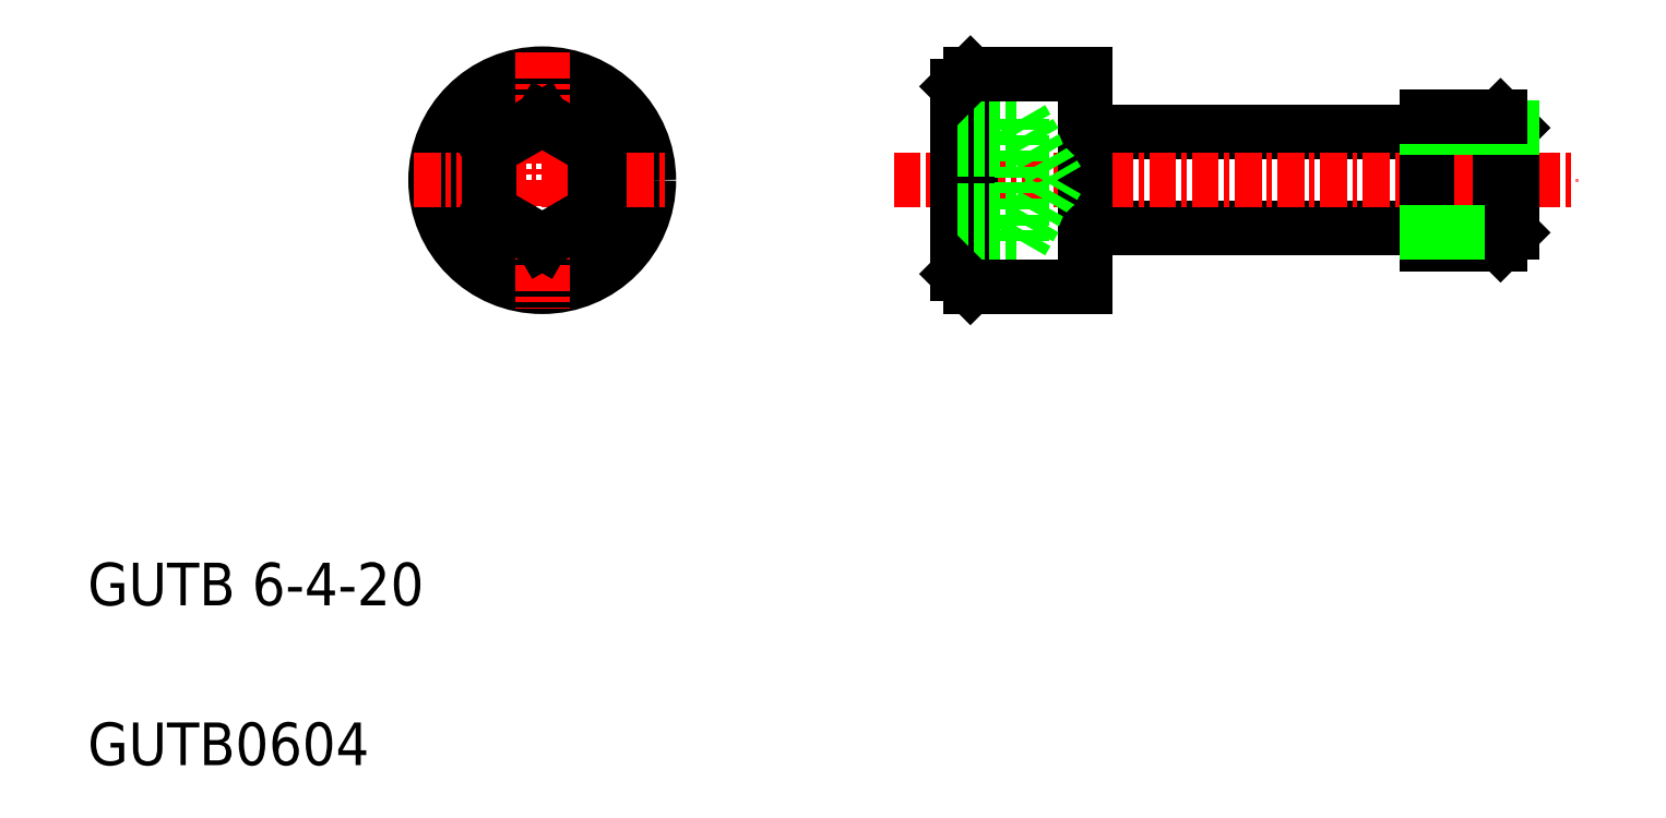
<metadata>
{"format":"dxf","ext":"dxf","renderer":"ezdxf+matplotlib","layout":"modelspace","background":"white","min_lineweight":24,"dpi":150}
</metadata>
<code>
0
SECTION
2
ENTITIES
0
LINE
8
0
10
52.09
20
34.7
30
0
11
67.79
21
34.7
31
0
0
LINE
8
0
10
52.09
20
30.2
30
0
11
67.79
21
30.2
31
0
0
LINE
8
CENTER
10
42.79
20
32.45
30
0
11
74.79
21
32.45
31
0
0
CIRCLE
8
0
10
26.31
20
32.45
30
0
40
4.4
0
CIRCLE
8
0
10
26.31
20
32.45
30
0
40
5
0
LINE
8
0
10
45.79
20
36.85
30
0
11
45.79
21
28.05
31
0
0
LINE
8
0
10
51.79
20
37.45
30
0
11
51.79
21
27.45
31
0
0
LINE
8
0
10
46.39
20
37.45
30
0
11
46.39
21
27.45
31
0
0
LINE
8
CENTER
10
26.31
20
38.47
30
0
11
26.31
21
26.44
31
0
0
TEXT
8
0
10
5
20
5
30
0
40
2
1
GUTB0604
0
TEXT
8
0
10
5
20
12.5
30
0
40
2
1
GUTB 6-4-20
0
LINE
8
CENTER
10
20.3
20
32.45
30
0
11
32.33
21
32.45
31
0
0
LINE
8
0
10
26.31
20
35.34
30
0
11
28.81
21
33.9
31
0
0
LINE
8
0
10
28.81
20
31.01
30
0
11
26.31
21
29.57
31
0
0
LINE
8
0
10
23.81
20
33.9
30
0
11
23.81
21
31.01
31
0
0
LINE
8
0
10
26.31
20
29.57
30
0
11
23.81
21
31.01
31
0
0
LINE
8
0
10
26.31
20
35.34
30
0
11
23.81
21
33.9
31
0
0
LINE
8
0
10
28.81
20
33.9
30
0
11
28.81
21
31.01
31
0
0
LINE
8
0
10
45.79
20
35.34
30
0
11
48.79
21
35.34
31
0
0
LINE
8
0
10
45.79
20
33.9
30
0
11
48.79
21
33.9
31
0
0
LINE
8
0
10
45.79
20
31.01
30
0
11
48.79
21
31.01
31
0
0
LINE
8
0
10
45.79
20
29.57
30
0
11
48.79
21
29.57
31
0
0
LINE
8
0
10
46.39
20
27.45
30
0
11
51.79
21
27.45
31
0
0
LINE
8
0
10
46.39
20
27.45
30
0
11
45.79
21
28.05
31
0
0
LINE
8
0
10
48.79
20
35.34
30
0
11
50.46
21
32.45
31
0
0
LINE
8
0
10
48.79
20
35.34
30
0
11
48.79
21
29.57
31
0
0
LINE
8
0
10
48.79
20
29.57
30
0
11
50.46
21
32.45
31
0
0
ARC
8
0
10
52.09
20
29.9
30
0
40
0.3
50
90
51
180
0
ARC
8
0
10
52.09
20
35
30
0
40
0.3
50
180
51
270
0
LINE
8
0
10
46.39
20
37.45
30
0
11
51.79
21
37.45
31
0
0
LINE
8
0
10
46.39
20
37.45
30
0
11
45.79
21
36.85
31
0
0
LINE
8
0
10
67.79
20
35.45
30
0
11
67.79
21
29.45
31
0
0
LINE
8
0
10
71.25
20
35.45
30
0
11
71.79
21
34.91
31
0
0
LINE
8
0
10
71.25
20
35.45
30
0
11
71.25
21
29.45
31
0
0
LINE
8
0
10
71.25
20
29.45
30
0
11
71.79
21
29.99
31
0
0
LINE
8
0
10
67.79
20
29.45
30
0
11
71.25
21
29.45
31
0
0
LINE
8
0
10
67.79
20
29.99
30
0
11
71.79
21
29.99
31
0
0
LINE
8
0
10
71.79
20
34.91
30
0
11
71.79
21
29.99
31
0
0
LINE
8
0
10
67.79
20
34.91
30
0
11
71.79
21
34.91
31
0
0
LINE
8
0
10
67.79
20
35.45
30
0
11
71.25
21
35.45
31
0
0
ENDSEC
0
EOF

</code>
